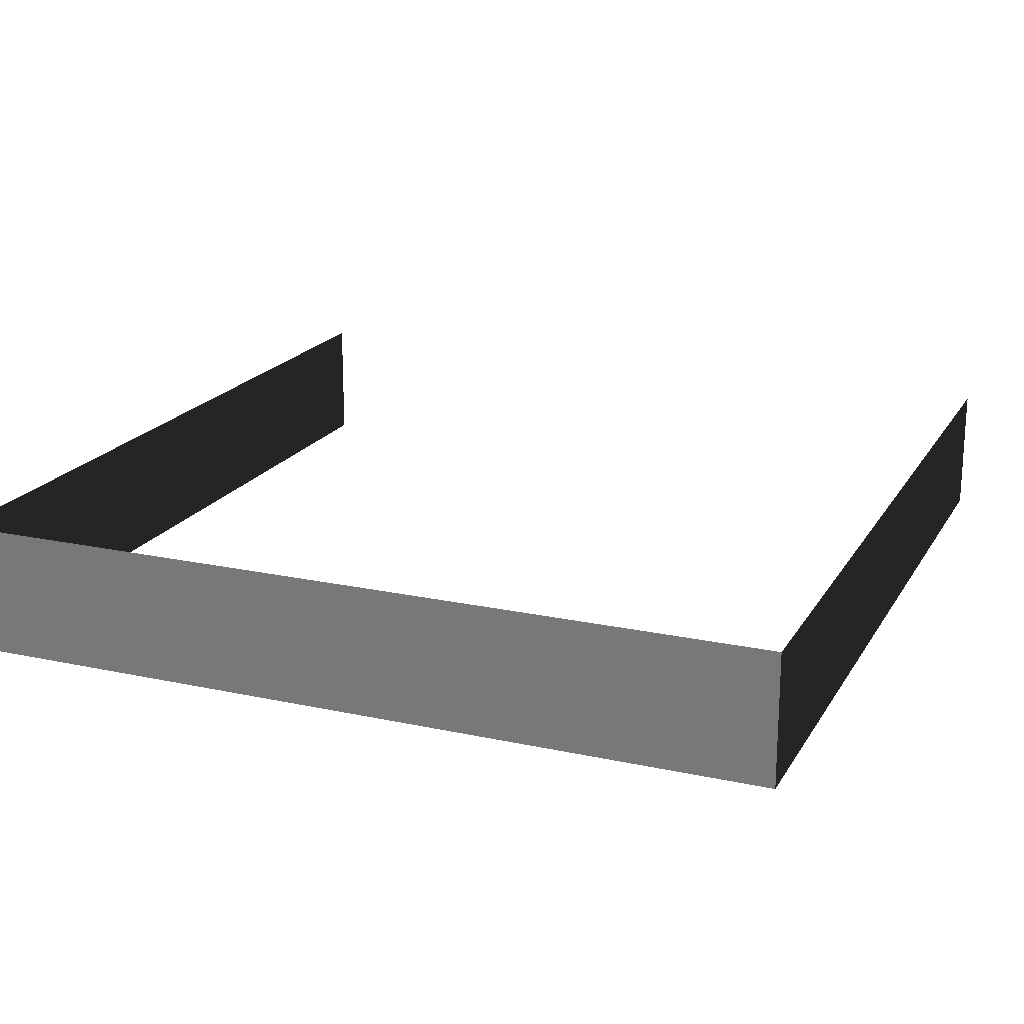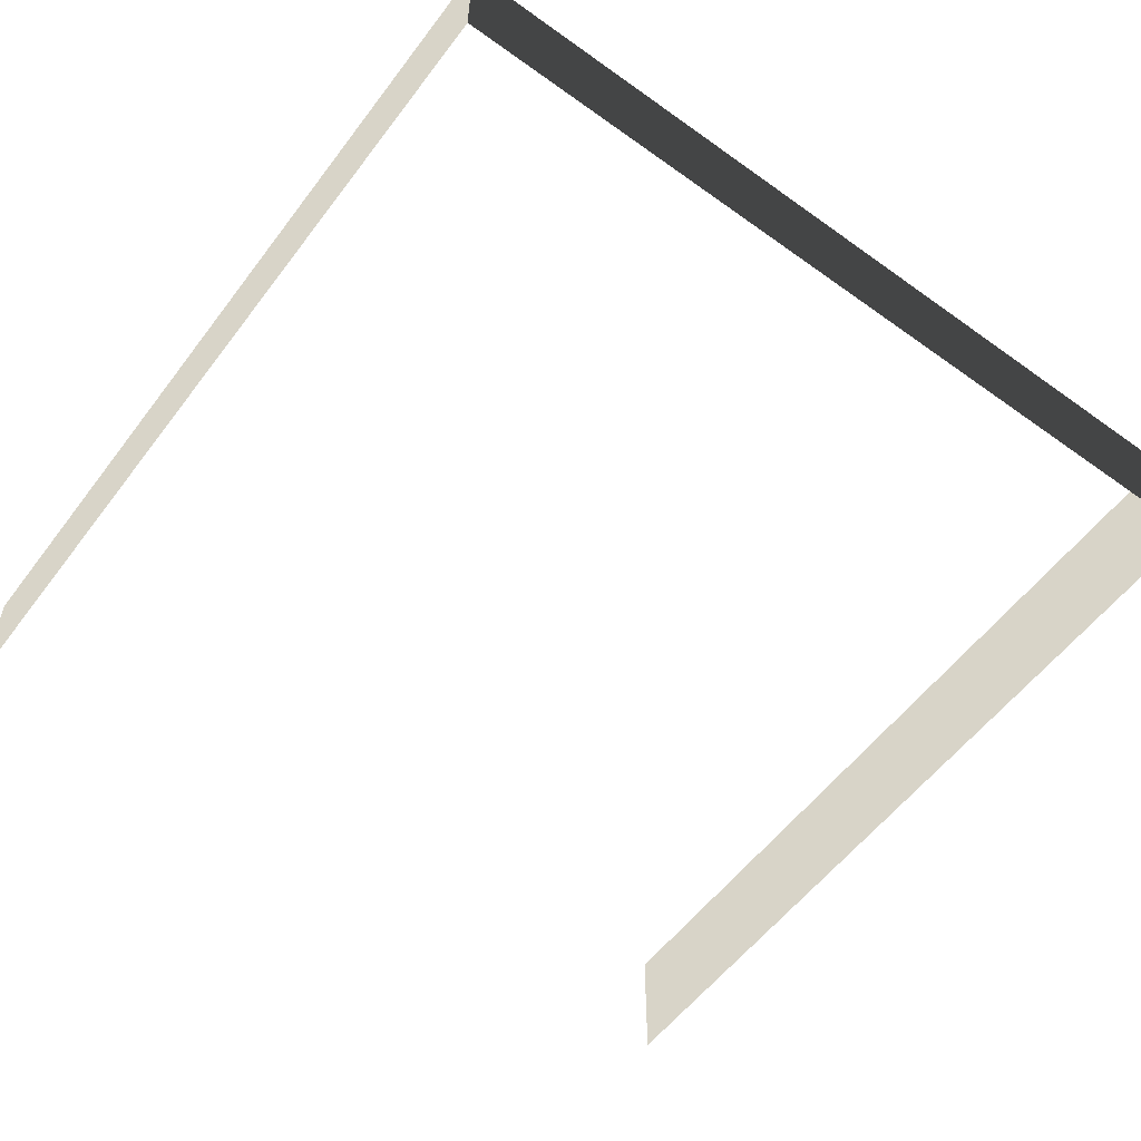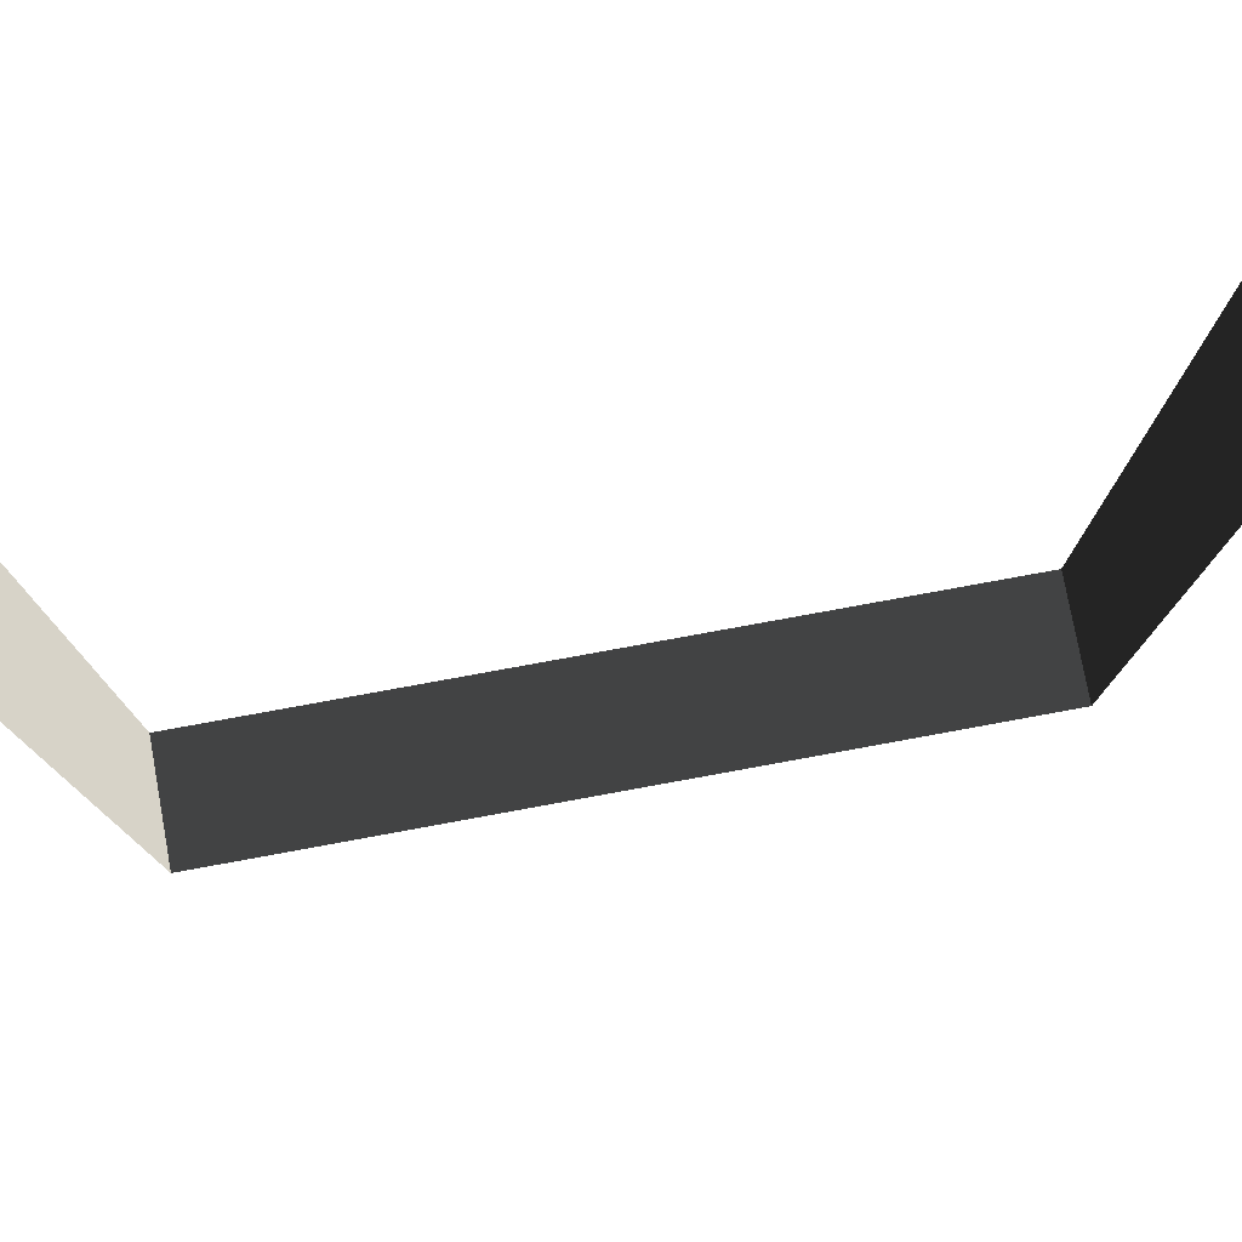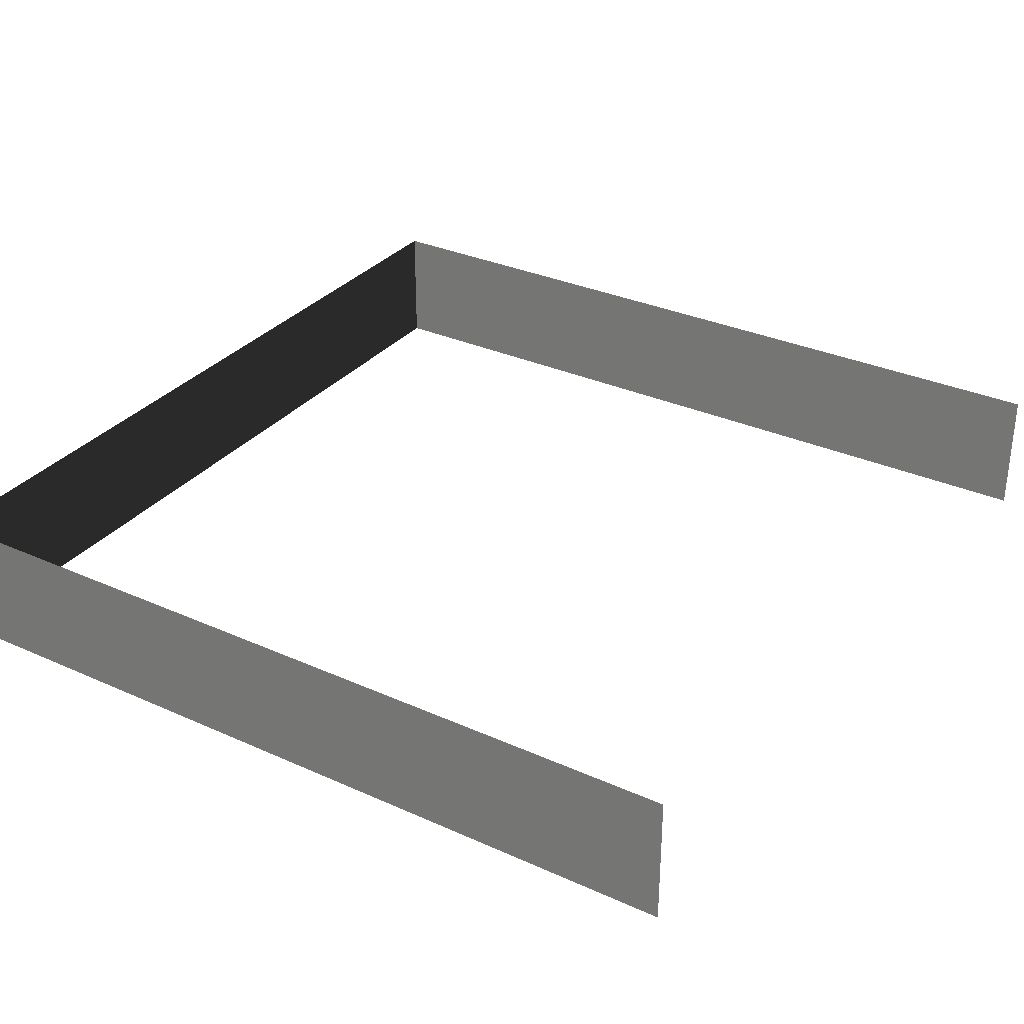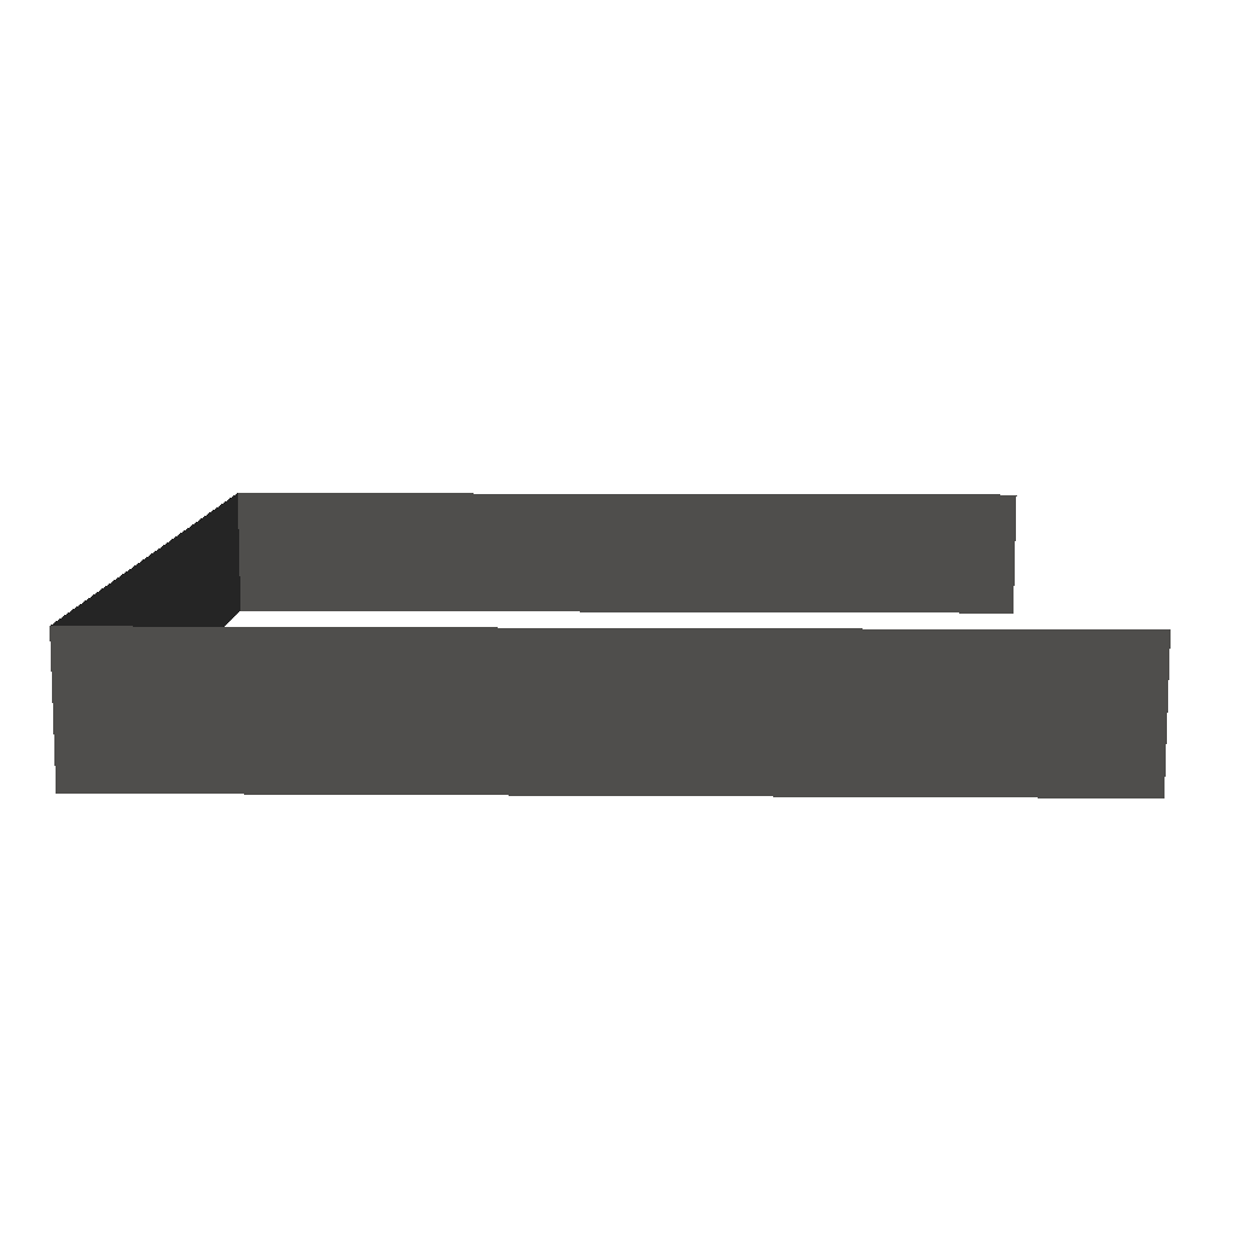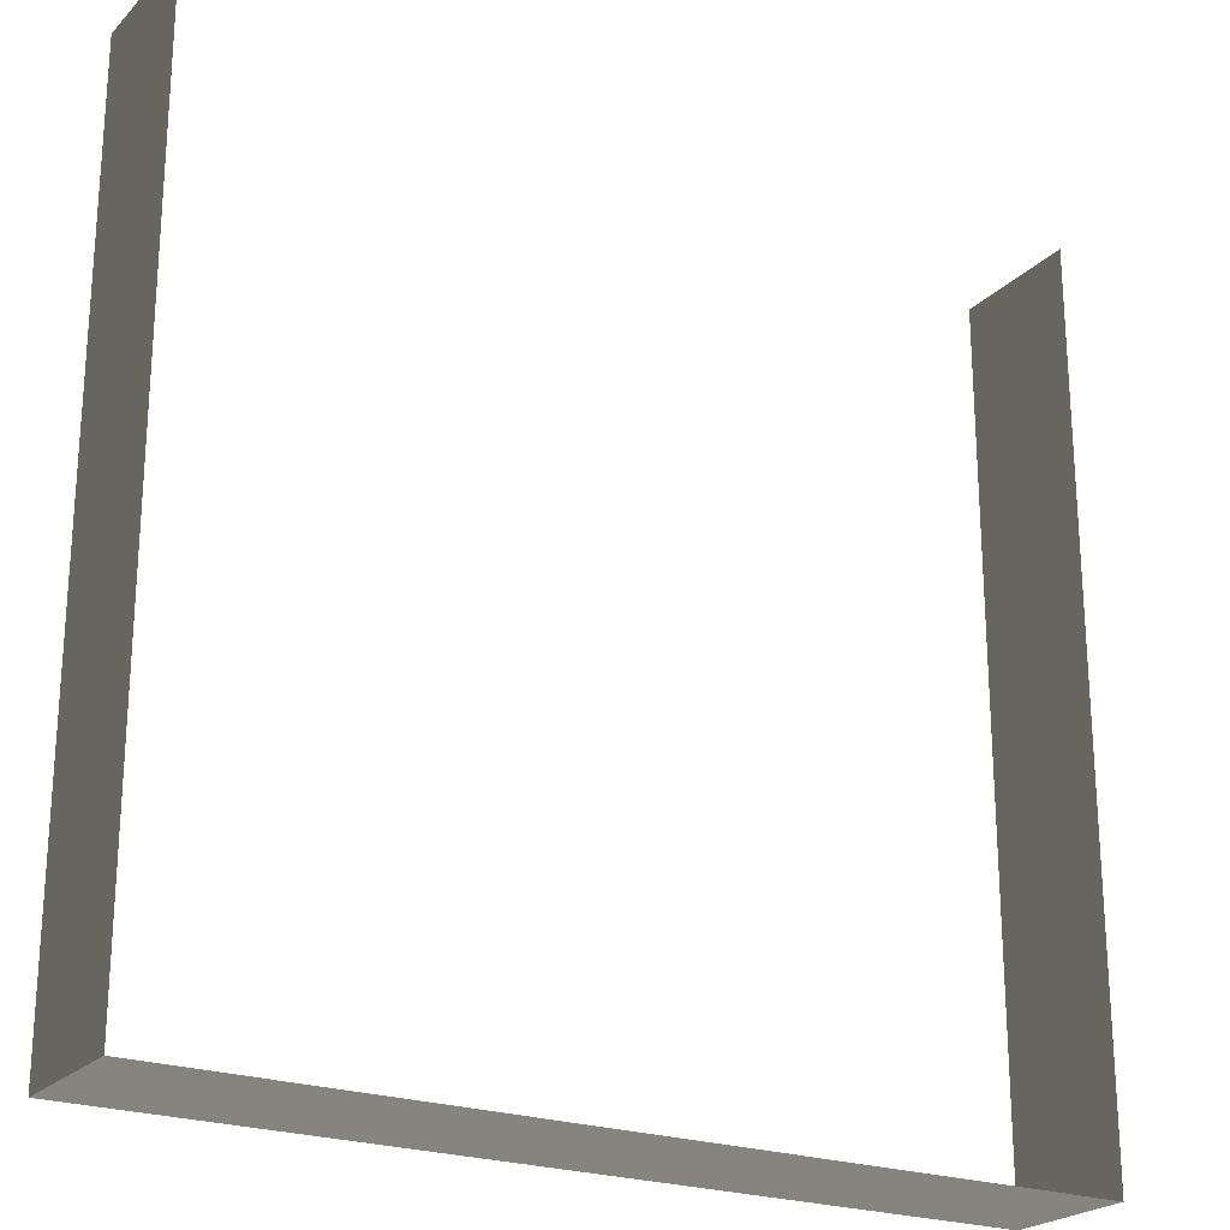
<metadata>
{"format":"obj","ext":"obj","renderer":"f3d","projection":"perspective","resolution":1024,"background":"white","views":[{"elev":19.2,"azim":-157.7,"up":"+Y"},{"elev":-56.8,"azim":143.3,"up":"+Y"},{"elev":77.8,"azim":169.6,"up":"+Z"},{"elev":31.8,"azim":-57.6,"up":"+Y"},{"elev":9.7,"azim":-88.9,"up":"+Y"},{"elev":-23.0,"azim":-31.7,"up":"+Z"}]}
</metadata>
<code>
v -0.25 1.161e-07 3
v -0.25 0.5 -0.25
v -0.25 0.5 3
v -0.25 -2.591e-08 -0.25
v 3 3.998e-07 -0.25
v 3 0.5 3
v 3 0.5 -0.25
v 3 5.419e-07 3
v -0.25 -2.591e-08 -0.25
v 3 0.5 -0.25
v -0.25 0.5 -0.25
v 3 3.998e-07 -0.25
g foundation_porch_cornerL_9821_67
f 1 3 2
f 2 4 1
f 5 7 6
f 6 8 5
f 9 11 10
f 10 12 9

</code>
